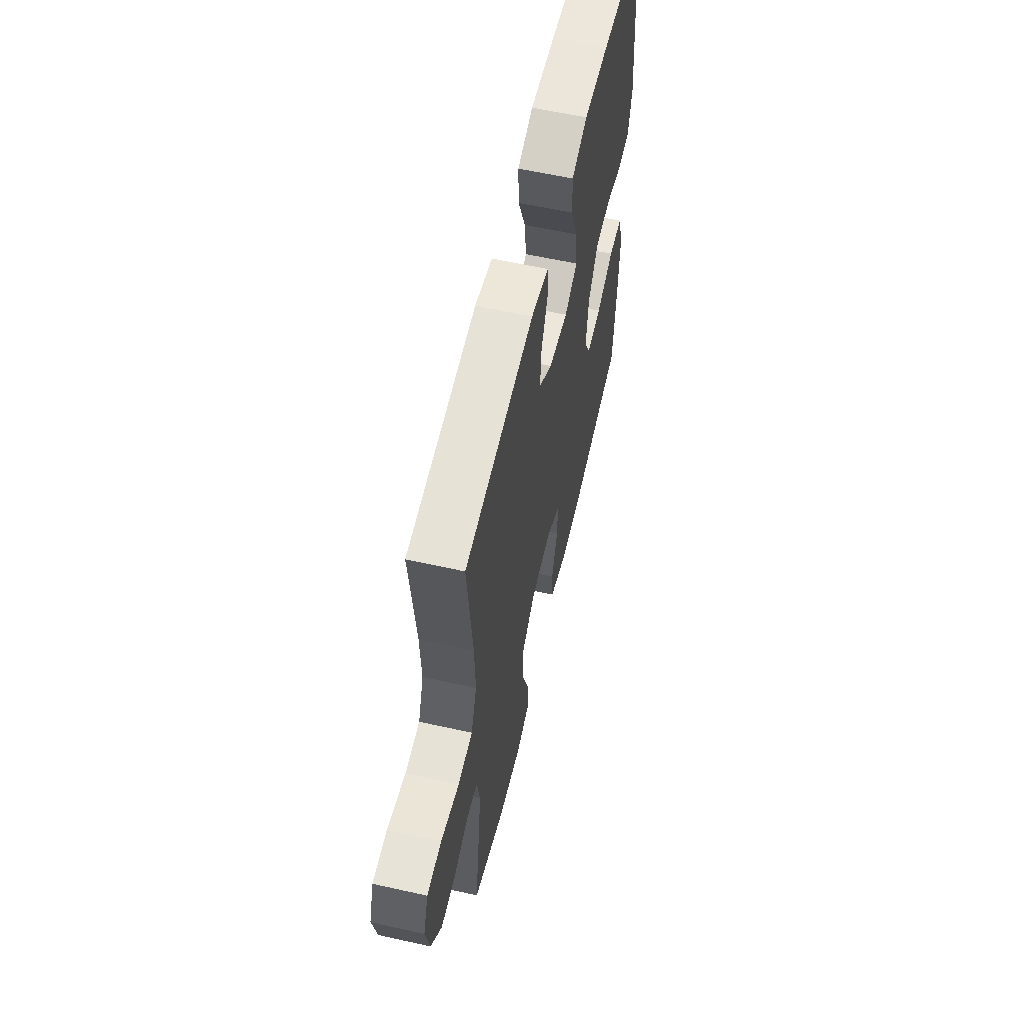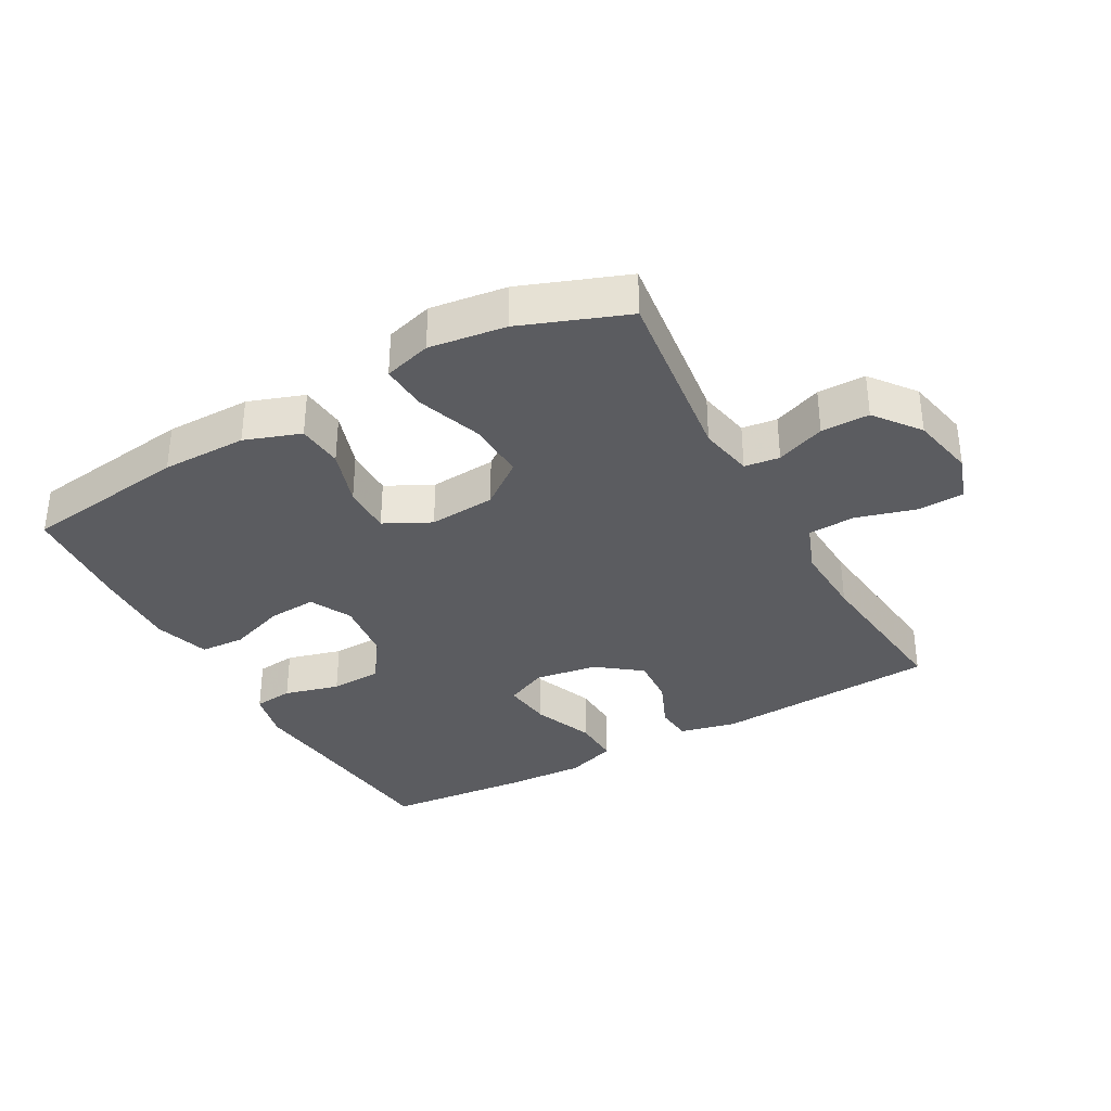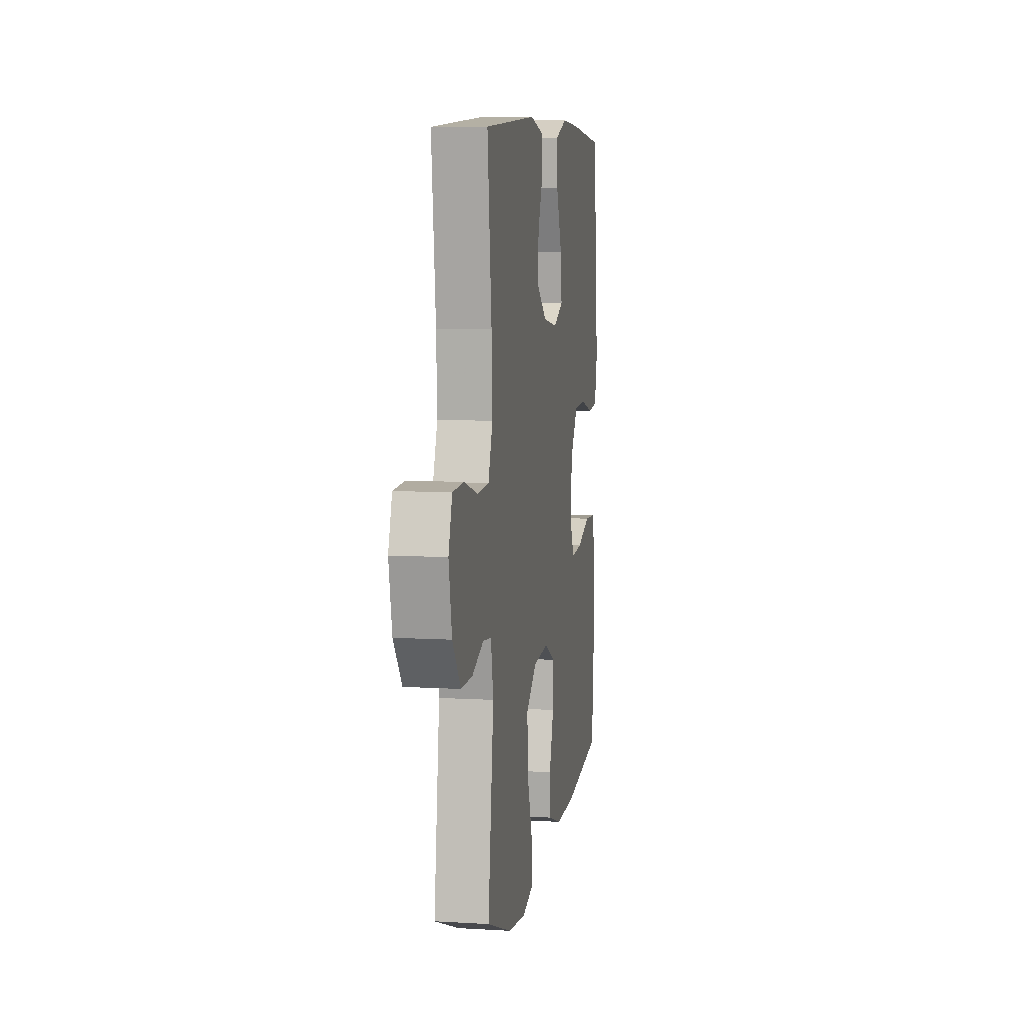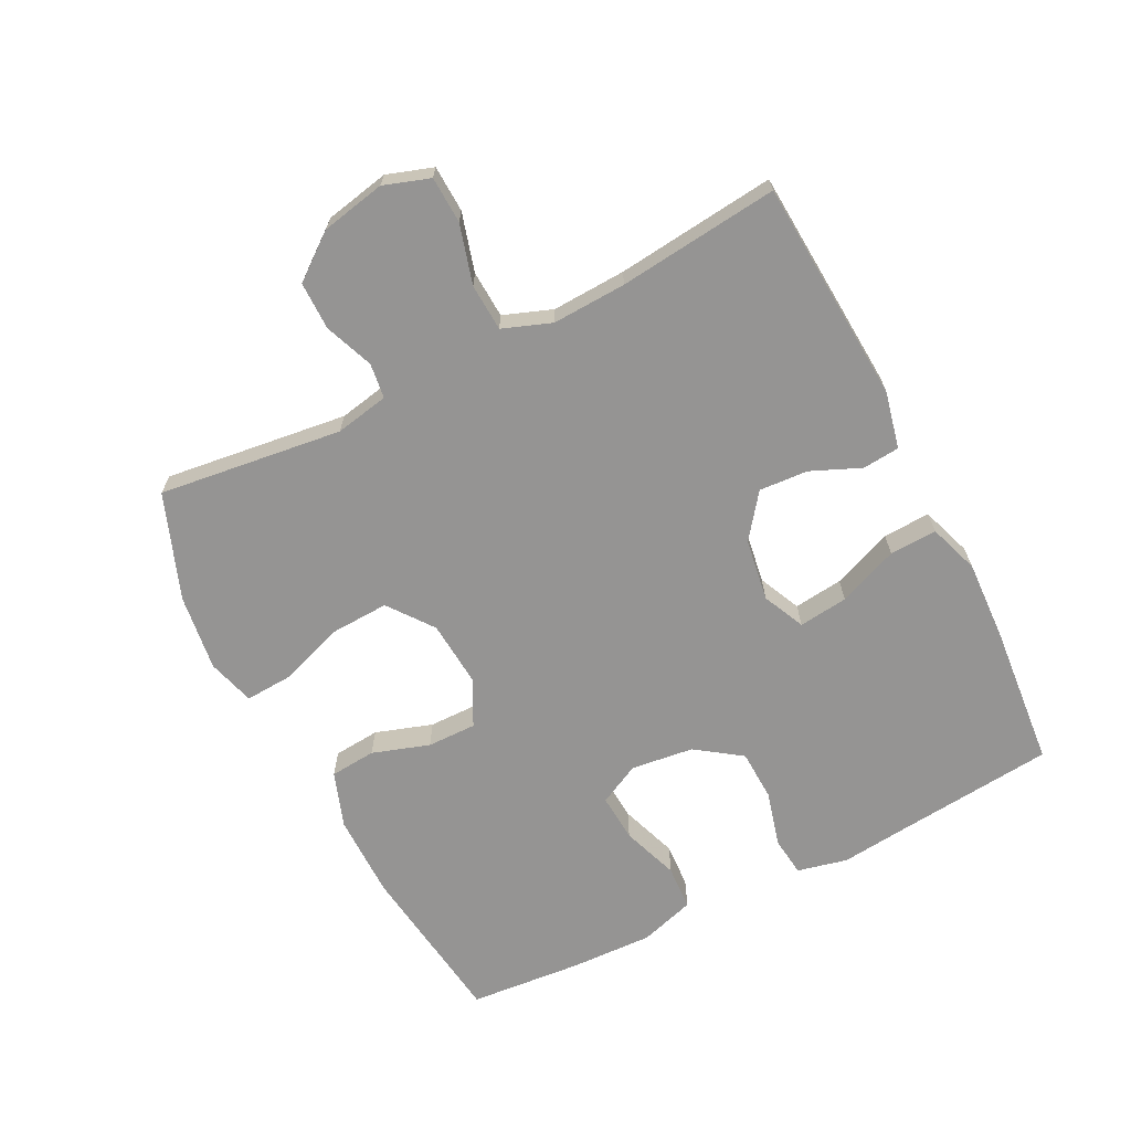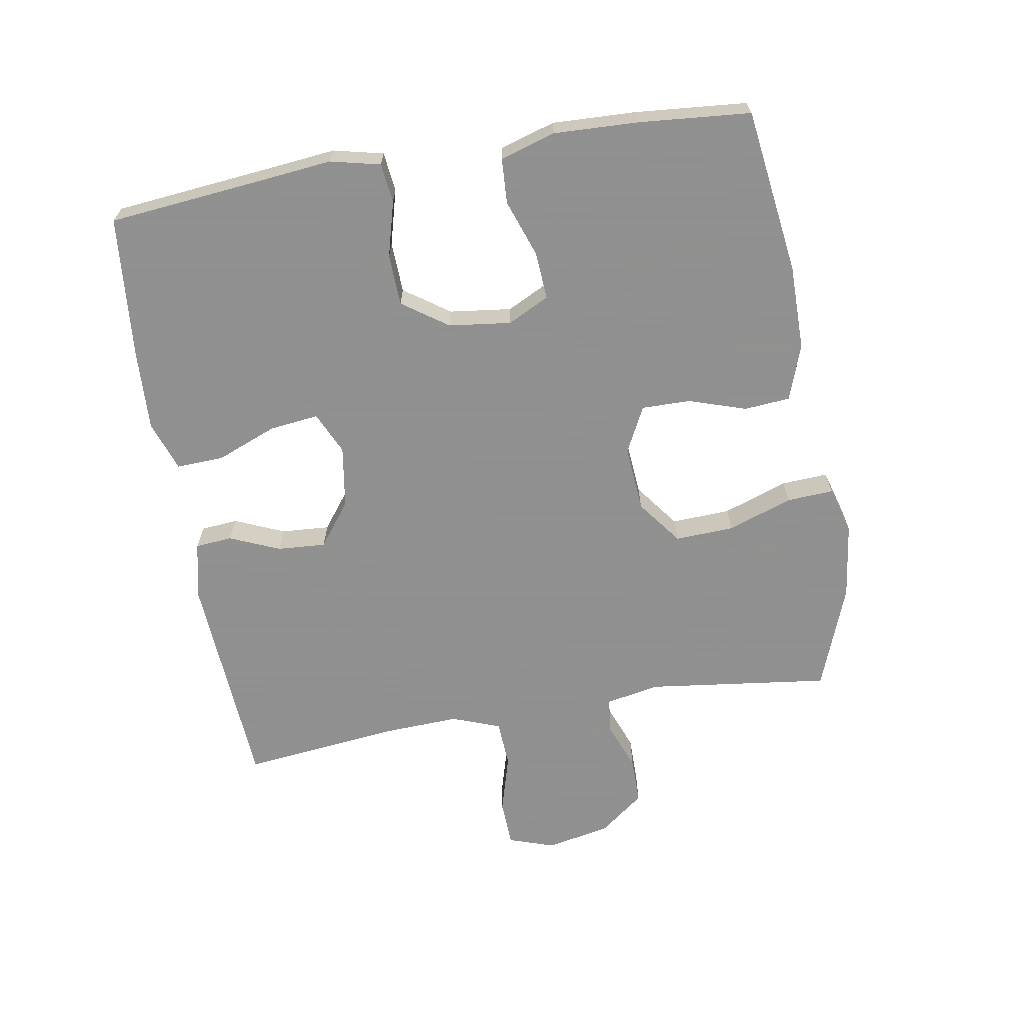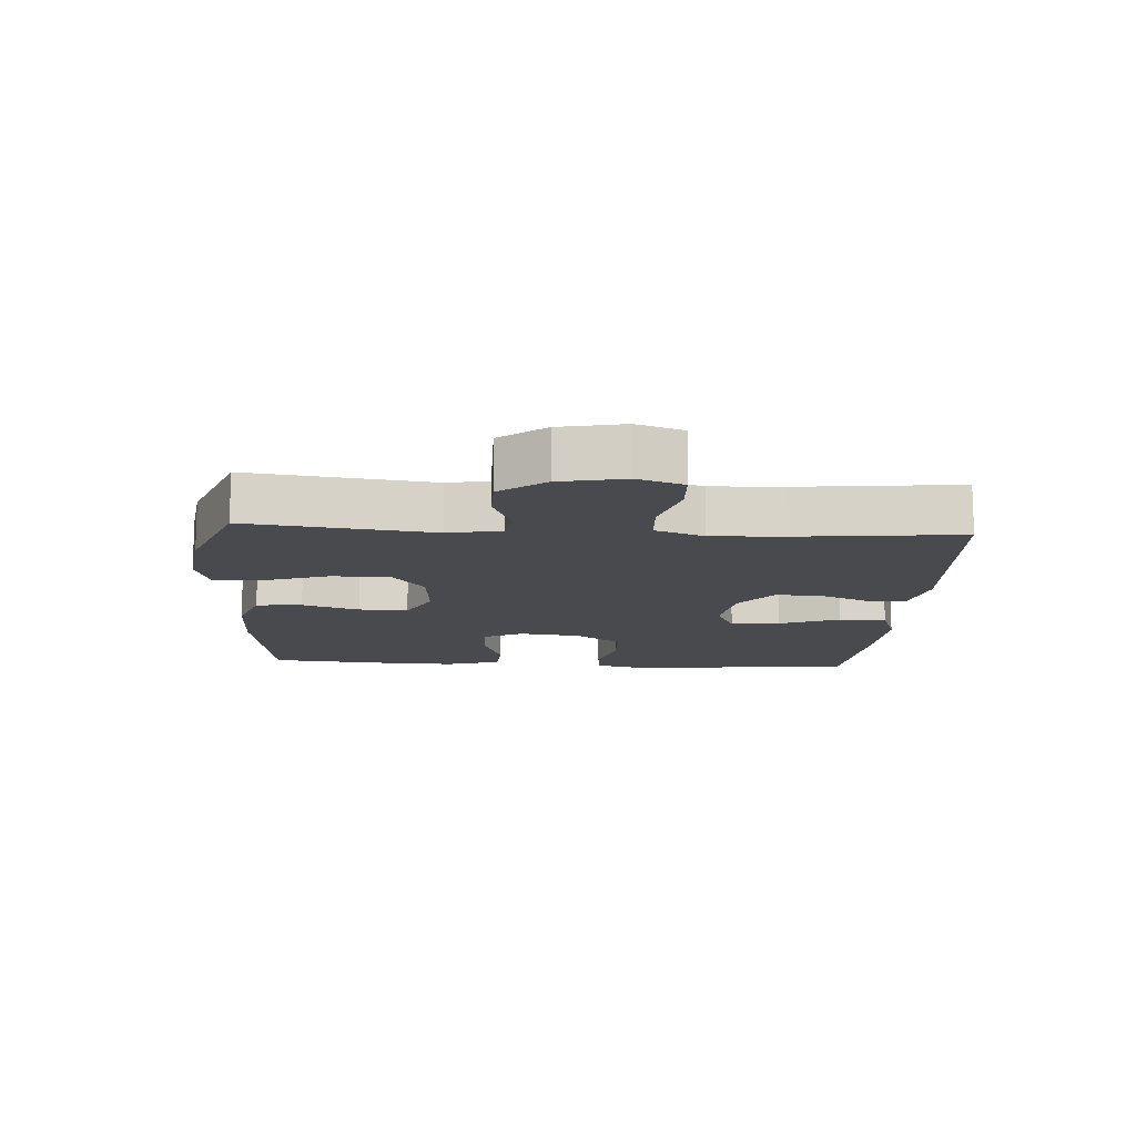
<metadata>
{"format":"obj","ext":"obj","renderer":"f3d","projection":"perspective","resolution":1024,"background":"white","views":[{"elev":59.5,"azim":-77.1,"up":"+Z"},{"elev":-34.8,"azim":-150.9,"up":"+Y"},{"elev":7.9,"azim":-80.5,"up":"+Z"},{"elev":-67.2,"azim":-63.0,"up":"+Y"},{"elev":-65.8,"azim":99.7,"up":"+Y"},{"elev":-12.9,"azim":-93.7,"up":"+Y"}]}
</metadata>
<code>
v -0.5 0.07 0.5
v -0.155 0.07 0.522
v -0.068 0.07 0.502
v -0.063 0.07 0.445
v -0.096 0.07 0.368
v -0.101 0.07 0.293
v -0.034 0.07 0.242
v 0.062 0.07 0.227
v 0.127 0.07 0.257
v 0.118 0.07 0.333
v 0.081 0.07 0.426
v 0.078 0.07 0.499
v 0.156 0.07 0.526
v 0.28 0.07 0.52
v 0.5 0.07 0.5
v 0.523 0.07 0.265
v 0.535 0.07 0.149
v 0.517 0.07 0.072
v 0.456 0.07 0.065
v 0.371 0.07 0.088
v 0.292 0.07 0.085
v 0.243 0.07 0.015
v 0.231 0.07 -0.081
v 0.263 0.07 -0.145
v 0.337 0.07 -0.14
v 0.425 0.07 -0.109
v 0.494 0.07 -0.113
v 0.52 0.07 -0.198
v 0.515 0.07 -0.327
v 0.5 0.07 -0.5
v 0.245 0.07 -0.534
v 0.114 0.07 -0.534
v 0.028 0.07 -0.504
v 0.022 0.07 -0.433
v 0.051 0.07 -0.345
v 0.052 0.07 -0.269
v -0.019 0.07 -0.233
v -0.121 0.07 -0.241
v -0.19 0.07 -0.293
v -0.186 0.07 -0.384
v -0.151 0.07 -0.484
v -0.147 0.07 -0.556
v -0.22 0.07 -0.577
v -0.338 0.07 -0.561
v -0.5 0.07 -0.5
v -0.464 0.07 -0.217
v -0.48 0.07 -0.134
v -0.534 0.07 -0.127
v -0.609 0.07 -0.156
v -0.683 0.07 -0.156
v -0.736 0.07 -0.087
v -0.756 0.07 0.012
v -0.732 0.07 0.083
v -0.66 0.07 0.086
v -0.569 0.07 0.06
v -0.496 0.07 0.064
v -0.468 0.07 0.139
v -0.473 0.07 0.253
v -0.5 0 0.5
v -0.155 0 0.522
v -0.068 0 0.502
v -0.063 0 0.445
v -0.096 0 0.368
v -0.101 0 0.293
v -0.034 0 0.242
v 0.062 0 0.227
v 0.127 0 0.257
v 0.118 0 0.333
v 0.081 0 0.426
v 0.078 0 0.499
v 0.156 0 0.526
v 0.28 0 0.52
v 0.5 0 0.5
v 0.523 0 0.265
v 0.535 0 0.149
v 0.517 0 0.072
v 0.456 0 0.065
v 0.371 0 0.088
v 0.292 0 0.085
v 0.243 0 0.015
v 0.231 0 -0.081
v 0.263 0 -0.145
v 0.337 0 -0.14
v 0.425 0 -0.109
v 0.494 0 -0.113
v 0.52 0 -0.198
v 0.515 0 -0.327
v 0.5 0 -0.5
v 0.245 0 -0.534
v 0.114 0 -0.534
v 0.028 0 -0.504
v 0.022 0 -0.433
v 0.051 0 -0.345
v 0.052 0 -0.269
v -0.019 0 -0.233
v -0.121 0 -0.241
v -0.19 0 -0.293
v -0.186 0 -0.384
v -0.151 0 -0.484
v -0.147 0 -0.556
v -0.22 0 -0.577
v -0.338 0 -0.561
v -0.5 0 -0.5
v -0.464 0 -0.217
v -0.48 0 -0.134
v -0.534 0 -0.127
v -0.609 0 -0.156
v -0.683 0 -0.156
v -0.736 0 -0.087
v -0.756 0 0.012
v -0.732 0 0.083
v -0.66 0 0.086
v -0.569 0 0.06
v -0.496 0 0.064
v -0.468 0 0.139
v -0.473 0 0.253
f 53 54 55
f 52 53 55
f 51 52 55
f 50 51 55
f 49 50 55
f 48 49 55
f 47 48 55 56
f 46 47 56 57
f 44 45 46
f 43 44 46
f 42 43 46
f 41 42 46
f 40 41 46
f 39 40 46 57
f 33 34 35
f 32 33 35
f 31 32 35
f 30 31 35
f 29 30 35
f 28 29 35
f 27 28 35
f 26 27 35
f 25 26 35
f 24 25 35 36
f 23 24 36 37
f 18 19 20
f 17 18 20
f 16 17 20
f 16 20 21
f 15 16 21
f 14 15 21
f 13 14 21
f 12 13 21
f 11 12 21
f 10 11 21
f 9 10 21 22
f 3 4 5
f 2 3 5
f 1 2 5
f 58 1 5
f 58 5 6
f 58 6 7
f 57 58 7
f 39 57 7
f 38 39 7
f 23 37 38
f 22 23 38
f 9 22 38
f 8 9 38
f 7 8 38
f 113 112 111
f 113 111 110
f 113 110 109
f 113 109 108
f 113 108 107
f 113 107 106
f 114 113 106 105
f 115 114 105 104
f 104 103 102
f 104 102 101
f 104 101 100
f 104 100 99
f 104 99 98
f 115 104 98 97
f 93 92 91
f 93 91 90
f 93 90 89
f 93 89 88
f 93 88 87
f 93 87 86
f 93 86 85
f 93 85 84
f 93 84 83
f 94 93 83 82
f 95 94 82 81
f 78 77 76
f 78 76 75
f 78 75 74
f 79 78 74
f 79 74 73
f 79 73 72
f 79 72 71
f 79 71 70
f 79 70 69
f 79 69 68
f 80 79 68 67
f 63 62 61
f 63 61 60
f 63 60 59
f 63 59 116
f 64 63 116
f 65 64 116
f 65 116 115
f 65 115 97
f 65 97 96
f 96 95 81
f 96 81 80
f 96 80 67
f 96 67 66
f 96 66 65
f 1 59 60 2
f 2 60 61 3
f 3 61 62 4
f 4 62 63 5
f 5 63 64 6
f 6 64 65 7
f 7 65 66 8
f 8 66 67 9
f 9 67 68 10
f 10 68 69 11
f 11 69 70 12
f 12 70 71 13
f 13 71 72 14
f 14 72 73 15
f 15 73 74 16
f 16 74 75 17
f 17 75 76 18
f 18 76 77 19
f 19 77 78 20
f 20 78 79 21
f 21 79 80 22
f 22 80 81 23
f 23 81 82 24
f 24 82 83 25
f 25 83 84 26
f 26 84 85 27
f 27 85 86 28
f 28 86 87 29
f 29 87 88 30
f 30 88 89 31
f 31 89 90 32
f 32 90 91 33
f 33 91 92 34
f 34 92 93 35
f 35 93 94 36
f 36 94 95 37
f 37 95 96 38
f 38 96 97 39
f 39 97 98 40
f 40 98 99 41
f 41 99 100 42
f 42 100 101 43
f 43 101 102 44
f 44 102 103 45
f 45 103 104 46
f 46 104 105 47
f 47 105 106 48
f 48 106 107 49
f 49 107 108 50
f 50 108 109 51
f 51 109 110 52
f 52 110 111 53
f 53 111 112 54
f 54 112 113 55
f 55 113 114 56
f 56 114 115 57
f 57 115 116 58
f 58 116 59 1

</code>
